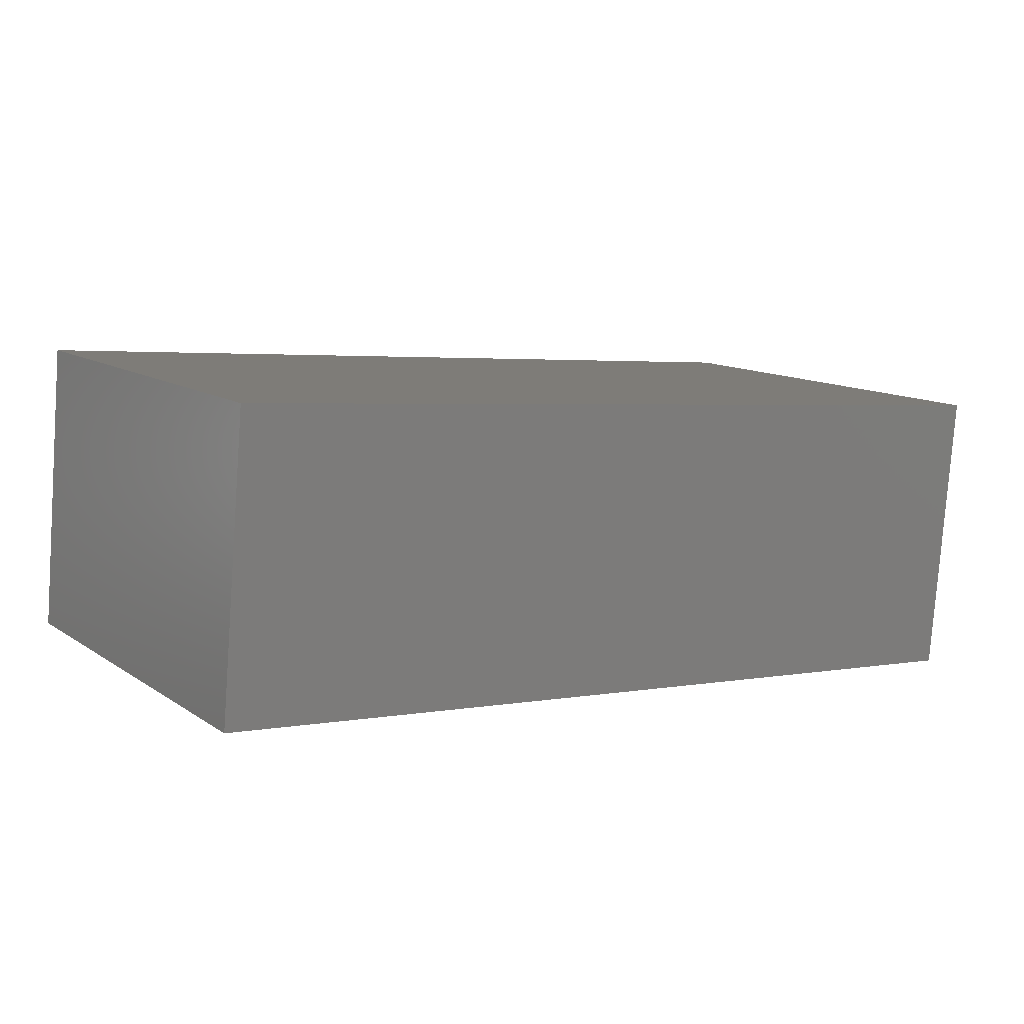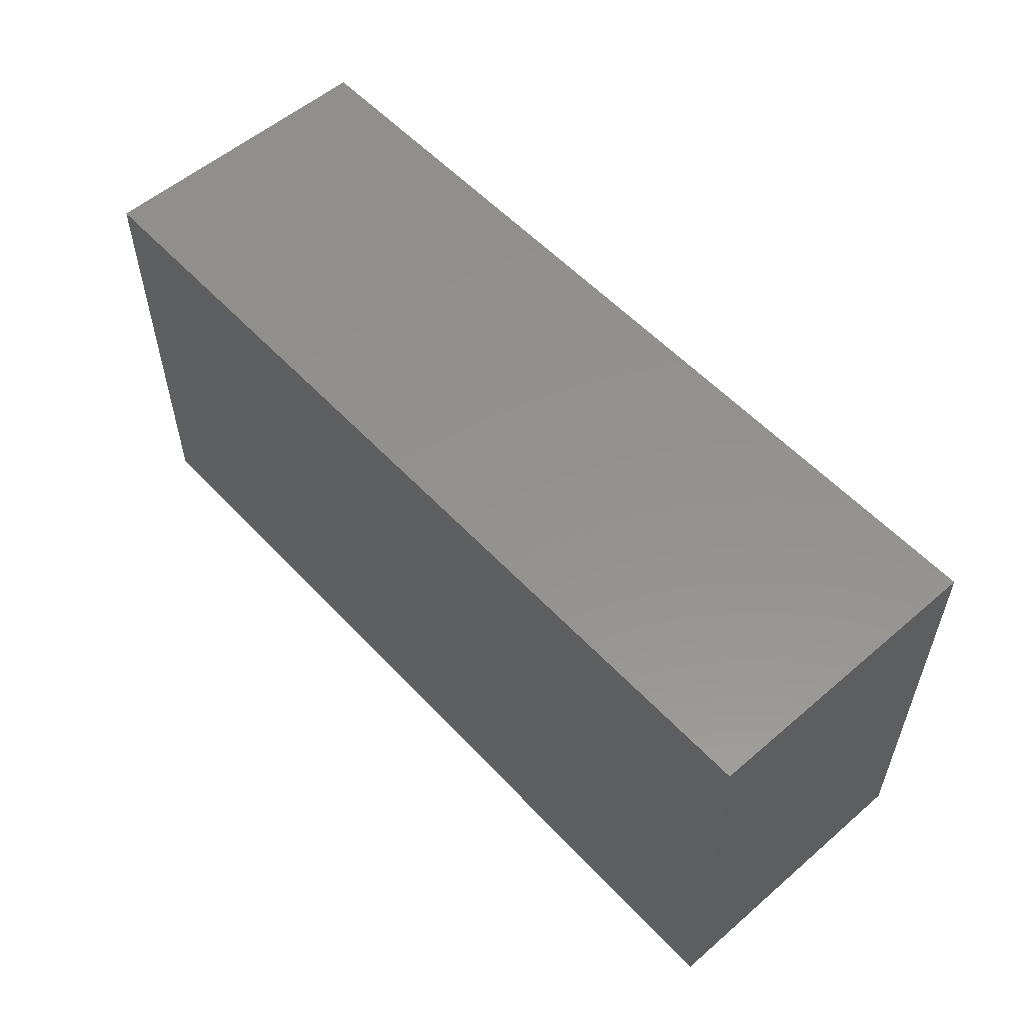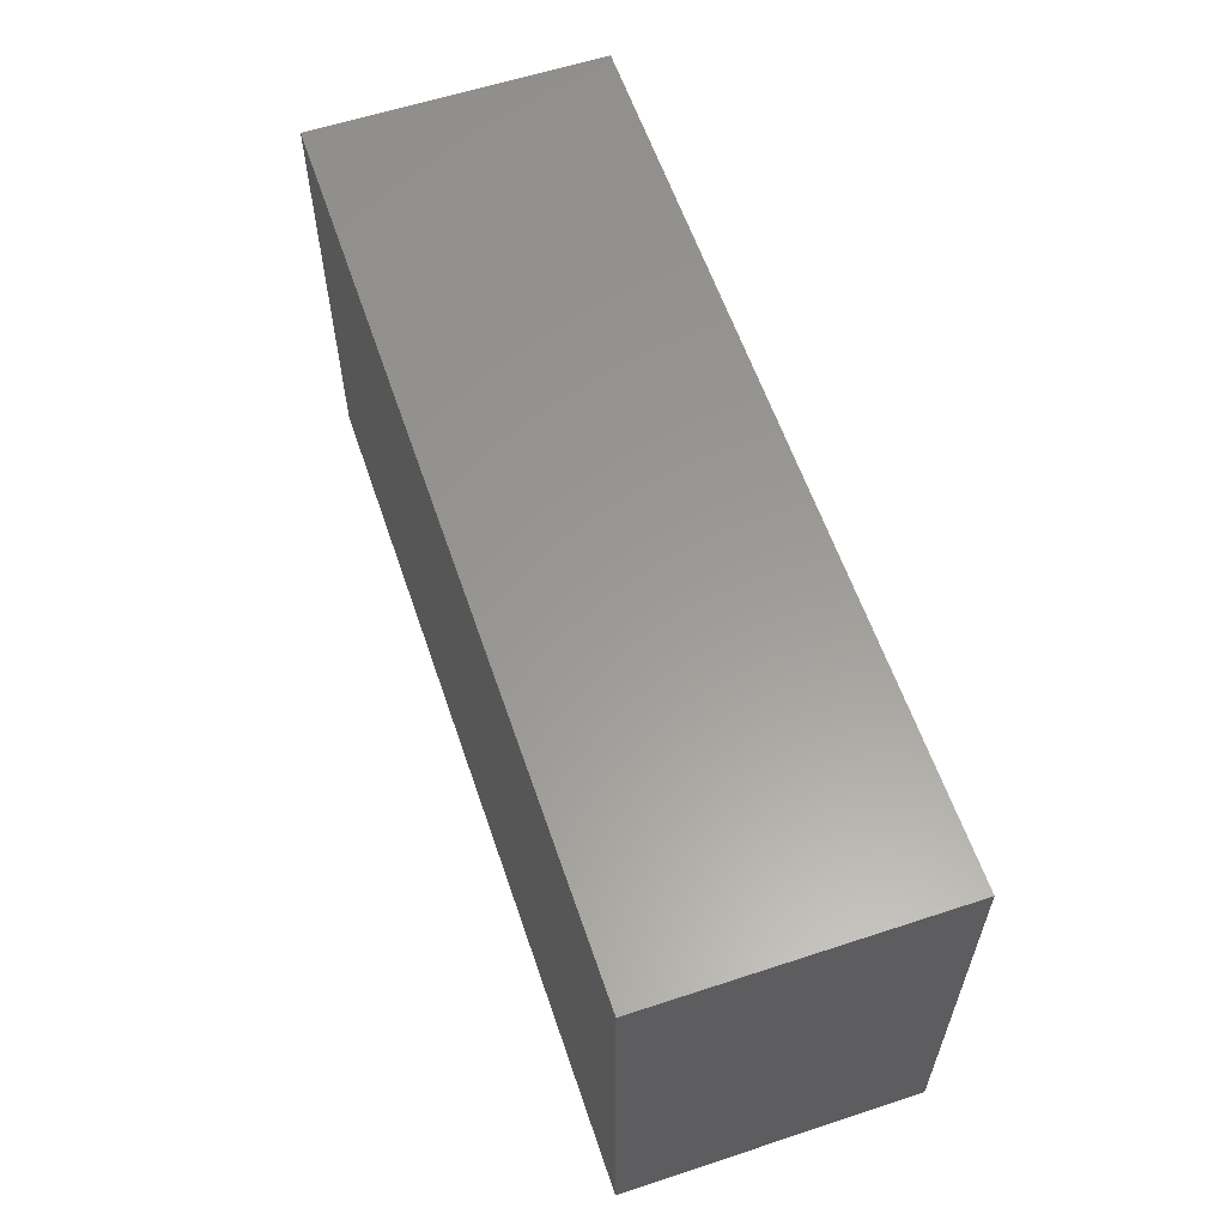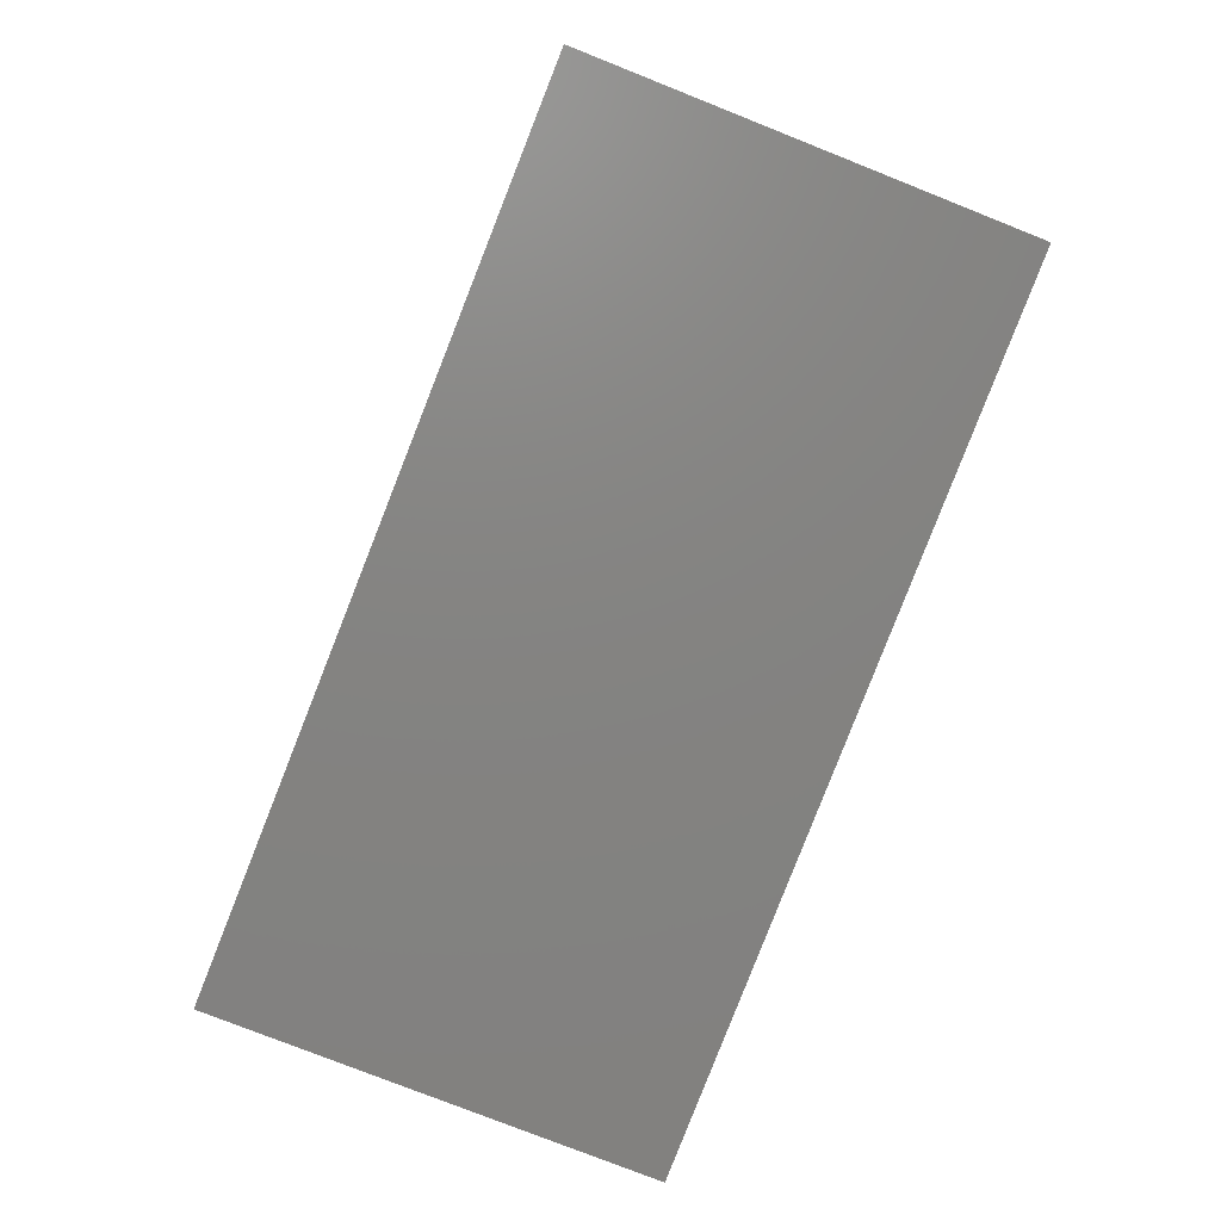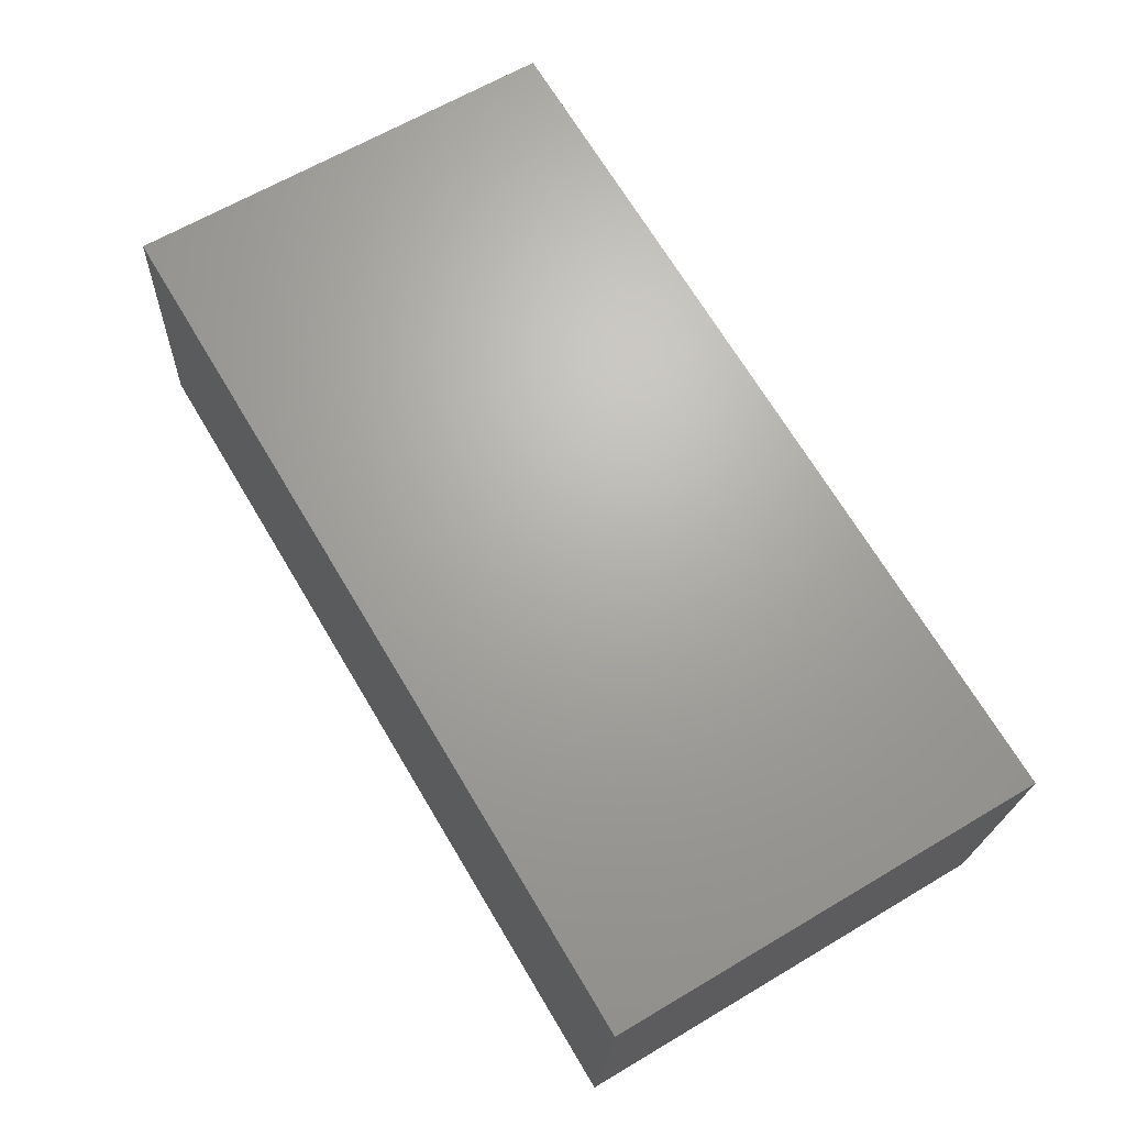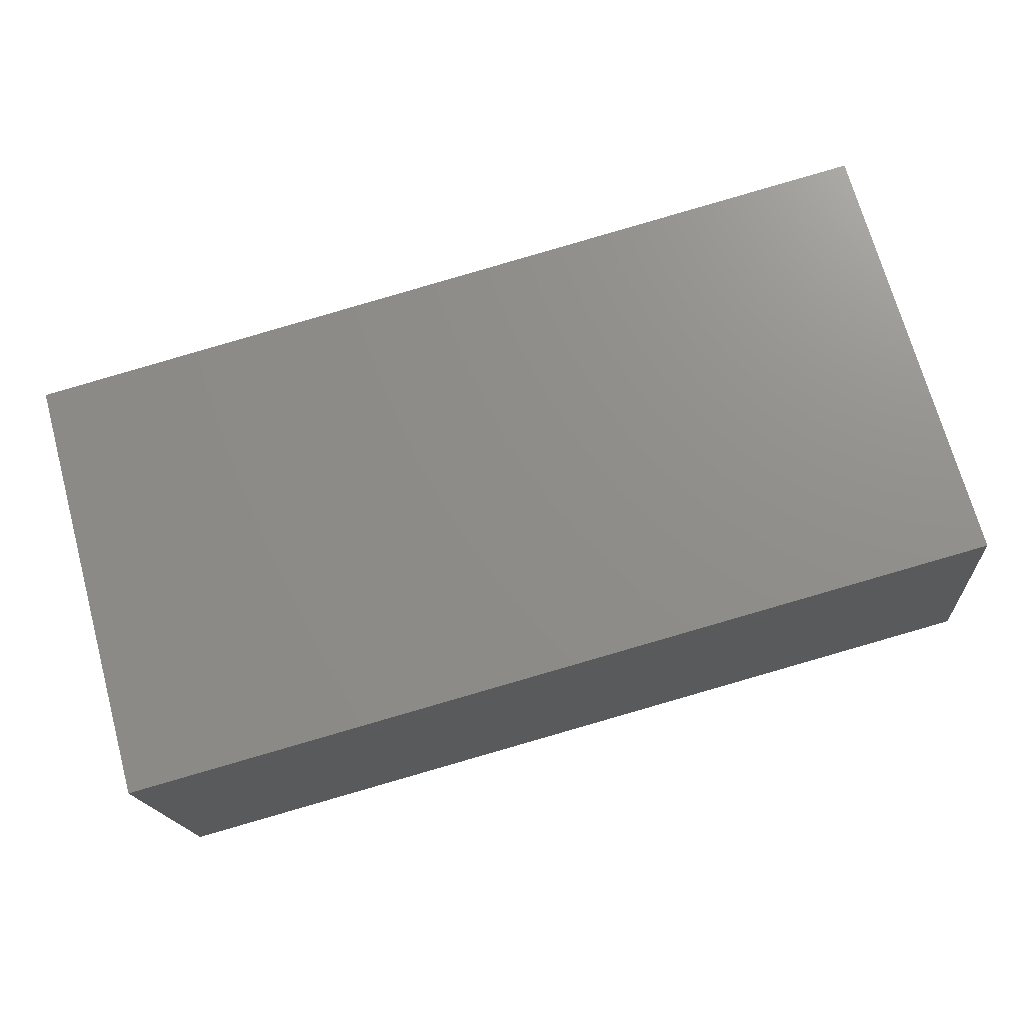
<metadata>
{"format":"stl","ext":"stl","renderer":"f3d","projection":"perspective","resolution":1024,"background":"white","views":[{"elev":12.0,"azim":-33.6,"up":"+Z"},{"elev":55.6,"azim":52.9,"up":"+Y"},{"elev":59.6,"azim":-103.7,"up":"+Y"},{"elev":-78.3,"azim":-111.6,"up":"+Z"},{"elev":63.4,"azim":59.0,"up":"+Z"},{"elev":70.6,"azim":164.7,"up":"+Z"}]}
</metadata>
<code>
# stl→obj: 8 verts, 12 faces
v 1.743 30 29.92
v 61.51 0 24.69
v 61.51 30 24.69
v 1.743 0 29.92
v 0 0 10
v 59.77 30 4.771
v 59.77 0 4.771
v 0 30 10
f 1 2 3
f 2 1 4
f 5 6 7
f 6 5 8
f 5 2 4
f 2 5 7
f 2 6 3
f 6 2 7
f 3 8 1
f 8 3 6
f 5 1 8
f 1 5 4

</code>
